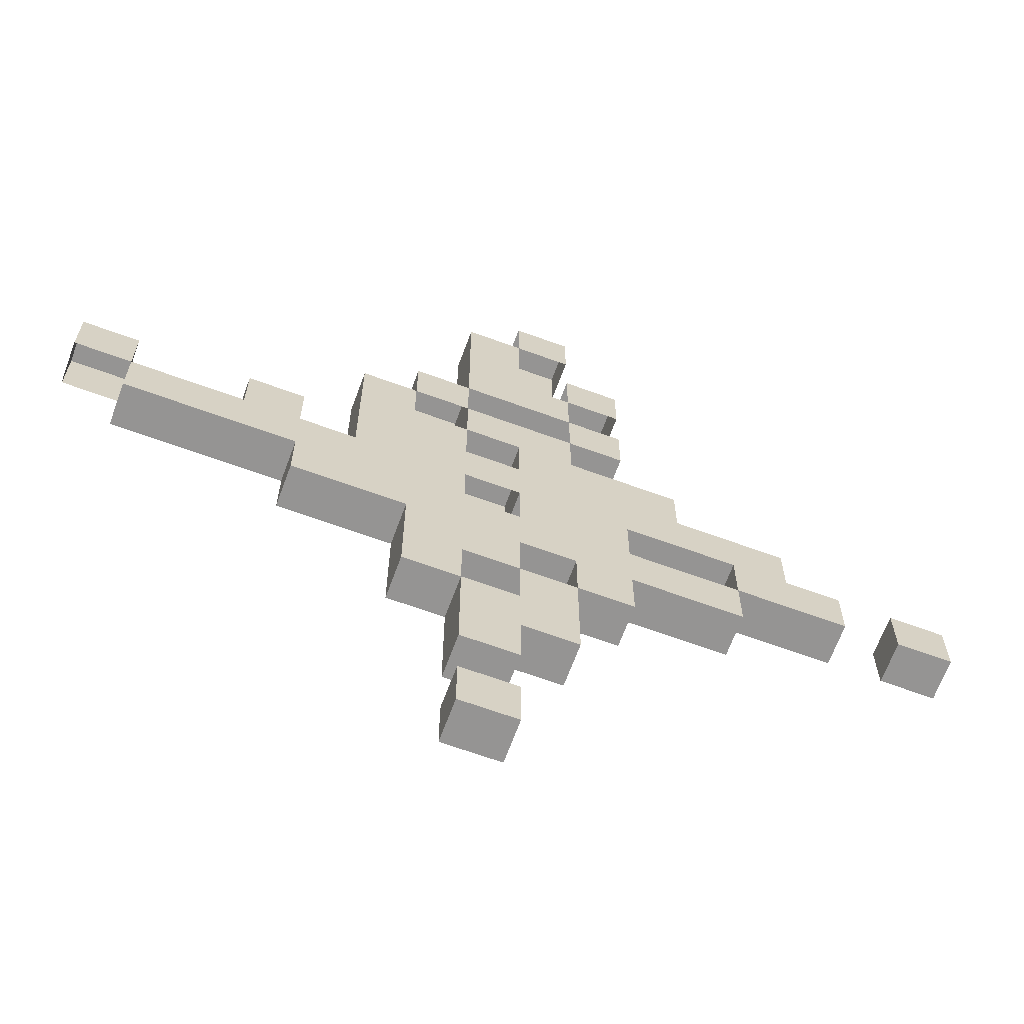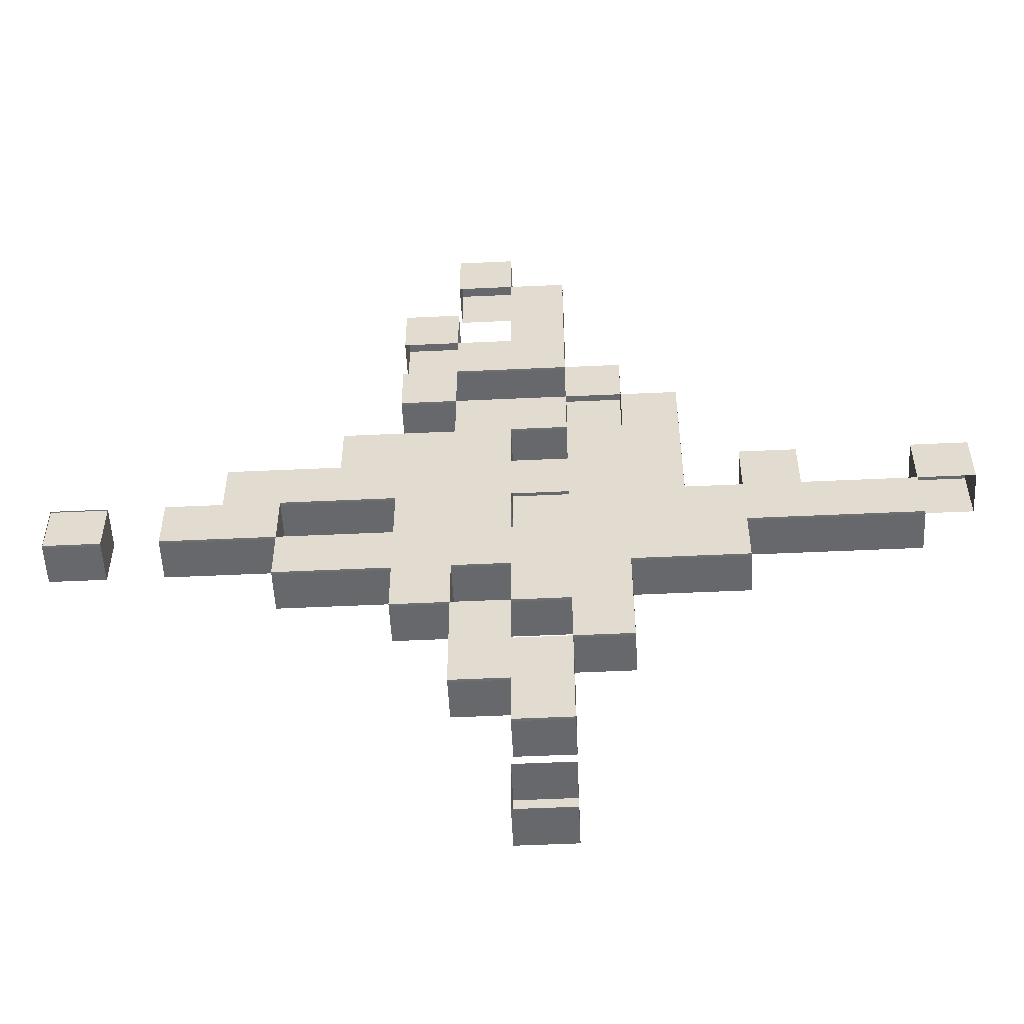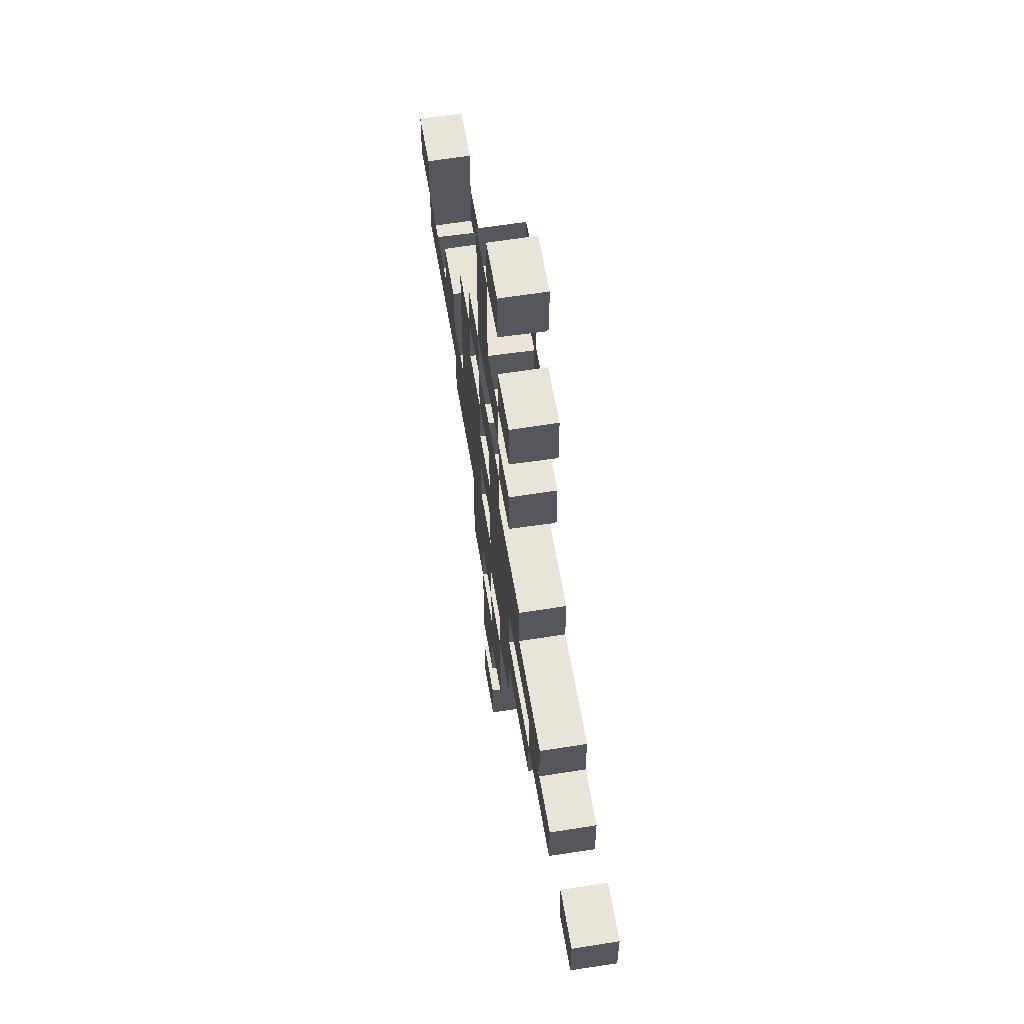
<metadata>
{"format":"obj","ext":"obj","renderer":"f3d","projection":"perspective","resolution":1024,"background":"white","views":[{"elev":-65.4,"azim":159.7,"up":"+Z"},{"elev":-54.4,"azim":2.8,"up":"+Z"},{"elev":60.2,"azim":-99.5,"up":"+Z"}]}
</metadata>
<code>
o Cube
v -0.5 0.525 0
v -0.5 0.525 -0.0625
v 0 0.525 -0.5
v 0.0625 0.525 -0.5
v 0.5 0.525 0
v 0.5 0.525 0.0625
v 0 0.525 0.5
v -0.0625 0.525 0.5
v 0.4375 0.525 -0.0625
v 0.4375 0.525 0
v 0.4375 0.525 0.0625
v 0.375 0.525 -0.0625
v 0.375 0.525 0
v 0.3125 0.525 -0.0625
v 0.3125 0.525 0
v 0.3125 0.525 0.0625
v 0.25 0.525 -0.125
v 0.25 0.525 -0.0625
v 0.25 0.525 0
v 0.25 0.525 0.0625
v 0.1875 0.525 -0.125
v 0.1875 0.525 -0.0625
v 0.1875 0.525 0
v 0.1875 0.525 0.0625
v 0.1875 0.525 0.125
v 0.1875 0.525 0.1875
v 0.125 0.525 -0.25
v 0.125 0.525 -0.1875
v 0.125 0.525 -0.125
v 0.125 0.525 -0.0625
v 0.125 0.525 0
v 0.125 0.525 0.0625
v 0.125 0.525 0.125
v 0.125 0.525 0.1875
v 0.125 0.525 0.25
v 0.0625 0.525 -0.4375
v 0.0625 0.525 -0.375
v 0.0625 0.525 -0.3125
v 0.0625 0.525 -0.25
v 0.0625 0.525 -0.1875
v 0.0625 0.525 -0.125
v 0.0625 0.525 -0.0625
v 0.0625 0.525 0
v 0.0625 0.525 0.0625
v 0.0625 0.525 0.125
v 0.0625 0.525 0.1875
v 0.0625 0.525 0.25
v 0.0625 0.525 0.3125
v 0.0625 0.525 0.375
v 0.0625 0.525 0.4375
v 0 0.525 -0.4375
v 0 0.525 -0.375
v 0 0.525 -0.3125
v 0 0.525 -0.25
v 0 0.525 -0.1875
v 0 0.525 -0.125
v 0 0.525 -0.0625
v 0 0.525 0
v 0 0.525 0.0625
v 0 0.525 0.125
v 0 0.525 0.1875
v 0 0.525 0.25
v 0 0.525 0.3125
v 0 0.525 0.375
v -0.0625 0.525 -0.3125
v -0.0625 0.525 -0.25
v -0.0625 0.525 -0.1875
v -0.0625 0.525 -0.125
v -0.0625 0.525 -0.0625
v -0.0625 0.525 0
v -0.0625 0.525 0.0625
v -0.0625 0.525 0.125
v -0.0625 0.525 0.1875
v -0.0625 0.525 0.25
v -0.0625 0.525 0.375
v -0.0625 0.525 0.4375
v -0.125 0.525 -0.1875
v -0.125 0.525 -0.125
v -0.125 0.525 -0.0625
v -0.125 0.525 0
v -0.125 0.525 0.0625
v -0.125 0.525 0.125
v -0.125 0.525 0.1875
v -0.125 0.525 0.25
v -0.125 0.525 0.3125
v -0.125 0.525 0.375
v -0.1875 0.525 -0.125
v -0.1875 0.525 -0.0625
v -0.1875 0.525 0
v -0.1875 0.525 0.0625
v -0.1875 0.525 0.125
v -0.25 0.525 -0.125
v -0.25 0.525 -0.0625
v -0.25 0.525 0
v -0.25 0.525 0.0625
v -0.3125 0.525 -0.0625
v -0.3125 0.525 0
v -0.3125 0.525 0.0625
v -0.375 0.525 -0.0625
v -0.375 0.525 0
v -0.4375 0.525 -0.0625
v -0.4375 0.525 0
v -0.5 0.4786 -0.001496
v -0.5 0.4786 -0.064
v -0 0.4786 -0.5015
v 0.0625 0.4786 -0.5015
v 0.5 0.4786 -0.001496
v 0.5 0.4786 0.061
v -0 0.4786 0.4985
v -0.0625 0.4786 0.4985
v 0.4375 0.4786 -0.064
v 0.4375 0.4786 -0.001496
v 0.4375 0.4786 0.061
v 0.375 0.4786 -0.064
v 0.375 0.4786 -0.001496
v 0.3125 0.4786 -0.064
v 0.3125 0.4786 -0.001496
v 0.3125 0.4786 0.061
v 0.25 0.4786 -0.1265
v 0.25 0.4786 -0.064
v 0.25 0.4786 -0.001496
v 0.25 0.4786 0.061
v 0.1875 0.4786 -0.1265
v 0.1875 0.4786 -0.064
v 0.1875 0.4786 -0.001496
v 0.1875 0.4786 0.061
v 0.1875 0.4786 0.1235
v 0.1875 0.4786 0.186
v 0.125 0.4786 -0.2515
v 0.125 0.4786 -0.189
v 0.125 0.4786 -0.1265
v 0.125 0.4786 -0.064
v 0.125 0.4786 -0.001496
v 0.125 0.4786 0.061
v 0.125 0.4786 0.1235
v 0.125 0.4786 0.186
v 0.125 0.4786 0.2485
v 0.0625 0.4786 -0.439
v 0.0625 0.4786 -0.3765
v 0.0625 0.4786 -0.314
v 0.0625 0.4786 -0.2515
v 0.0625 0.4786 -0.189
v 0.0625 0.4786 -0.1265
v 0.0625 0.4786 -0.064
v 0.0625 0.4786 -0.001496
v 0.0625 0.4786 0.061
v 0.0625 0.4786 0.1235
v 0.0625 0.4786 0.186
v 0.0625 0.4786 0.2485
v 0.0625 0.4786 0.311
v 0.0625 0.4786 0.3735
v 0.0625 0.4786 0.436
v -0 0.4786 -0.439
v -0 0.4786 -0.3765
v -0 0.4786 -0.314
v -0 0.4786 -0.2515
v -0 0.4786 -0.189
v -0 0.4786 -0.1265
v -0 0.4786 -0.064
v -0 0.4786 -0.001496
v -0 0.4786 0.061
v -0 0.4786 0.1235
v -0 0.4786 0.186
v -0 0.4786 0.2485
v -0 0.4786 0.311
v -0 0.4786 0.3735
v -0.0625 0.4786 -0.314
v -0.0625 0.4786 -0.2515
v -0.0625 0.4786 -0.189
v -0.0625 0.4786 -0.1265
v -0.0625 0.4786 -0.064
v -0.0625 0.4786 -0.001496
v -0.0625 0.4786 0.061
v -0.0625 0.4786 0.1235
v -0.0625 0.4786 0.186
v -0.0625 0.4786 0.2485
v -0.0625 0.4786 0.3735
v -0.0625 0.4786 0.436
v -0.125 0.4786 -0.189
v -0.125 0.4786 -0.1265
v -0.125 0.4786 -0.064
v -0.125 0.4786 -0.001496
v -0.125 0.4786 0.061
v -0.125 0.4786 0.1235
v -0.125 0.4786 0.186
v -0.125 0.4786 0.2485
v -0.125 0.4786 0.311
v -0.125 0.4786 0.3735
v -0.1875 0.4786 -0.1265
v -0.1875 0.4786 -0.064
v -0.1875 0.4786 -0.001496
v -0.1875 0.4786 0.061
v -0.1875 0.4786 0.1235
v -0.25 0.4786 -0.1265
v -0.25 0.4786 -0.064
v -0.25 0.4786 -0.001496
v -0.25 0.4786 0.061
v -0.3125 0.4786 -0.064
v -0.3125 0.4786 -0.001496
v -0.3125 0.4786 0.061
v -0.375 0.4786 -0.064
v -0.375 0.4786 -0.001496
v -0.4375 0.4786 -0.064
v -0.4375 0.4786 -0.001496
v 0 0.4792 -0.5
v 0.0625 0.4792 -0.5
v 0.0625 0.4792 -0.4375
v 0 0.4792 -0.4375
v -0.5002 0.4769 8.9e-05
v -0.5002 0.4769 -0.06241
v 0.4998 0.4769 8.9e-05
v 0.4998 0.4769 0.06259
v -0.000178 0.4769 0.5001
v -0.06268 0.4769 0.5001
v 0.4373 0.4769 -0.06241
v 0.4373 0.4769 8.9e-05
v 0.4373 0.4769 0.06259
v 0.3748 0.4769 -0.06241
v 0.3748 0.4769 8.9e-05
v 0.3123 0.4769 -0.06241
v 0.3123 0.4769 8.9e-05
v 0.3123 0.4769 0.06259
v 0.2498 0.4769 -0.1249
v 0.2498 0.4769 -0.06241
v 0.2498 0.4769 8.9e-05
v 0.2498 0.4769 0.06259
v 0.1873 0.4769 -0.1249
v 0.1873 0.4769 -0.06241
v 0.1873 0.4769 8.9e-05
v 0.1873 0.4769 0.06259
v 0.1873 0.4769 0.1251
v 0.1873 0.4769 0.1876
v 0.1248 0.4769 -0.2499
v 0.1248 0.4769 -0.1874
v 0.1248 0.4769 -0.1249
v 0.1248 0.4769 -0.06241
v 0.1248 0.4769 8.9e-05
v 0.1248 0.4769 0.06259
v 0.1248 0.4769 0.1251
v 0.1248 0.4769 0.1876
v 0.1248 0.4769 0.2501
v 0.06232 0.4769 -0.3749
v 0.06232 0.4769 -0.3124
v 0.06232 0.4769 -0.2499
v 0.06232 0.4769 -0.1874
v 0.06232 0.4769 -0.1249
v 0.06232 0.4769 -0.06241
v 0.06232 0.4769 8.9e-05
v 0.06232 0.4769 0.06259
v 0.06232 0.4769 0.1251
v 0.06232 0.4769 0.1876
v 0.06232 0.4769 0.2501
v 0.06232 0.4769 0.3126
v 0.06232 0.4769 0.3751
v 0.06232 0.4769 0.4376
v -0.000178 0.4769 0.4376
v -0.000178 0.4769 -0.3749
v -0.000178 0.4769 -0.3124
v -0.000178 0.4769 -0.2499
v -0.000178 0.4769 -0.1874
v -0.000178 0.4769 -0.1249
v -0.000178 0.4769 -0.06241
v -0.000178 0.4769 8.9e-05
v -0.000178 0.4769 0.06259
v -0.000178 0.4769 0.1251
v -0.000178 0.4769 0.1876
v -0.000178 0.4769 0.2501
v -0.000178 0.4769 0.3126
v -0.000178 0.4769 0.3751
v -0.06268 0.4769 0.4376
v -0.06268 0.4769 -0.3124
v -0.06268 0.4769 -0.2499
v -0.06268 0.4769 -0.1874
v -0.06268 0.4769 -0.1249
v -0.06268 0.4769 -0.06241
v -0.06268 0.4769 8.9e-05
v -0.06268 0.4769 0.06259
v -0.06268 0.4769 0.1251
v -0.06268 0.4769 0.1876
v -0.06268 0.4769 0.2501
v -0.06268 0.4769 0.3126
v -0.06268 0.4769 0.3751
v -0.1252 0.4769 -0.1874
v -0.1252 0.4769 -0.1249
v -0.1252 0.4769 -0.06241
v -0.1252 0.4769 8.9e-05
v -0.1252 0.4769 0.06259
v -0.1252 0.4769 0.1251
v -0.1252 0.4769 0.1876
v -0.1252 0.4769 0.2501
v -0.1252 0.4769 0.3126
v -0.1252 0.4769 0.3751
v -0.1877 0.4769 -0.1249
v -0.1877 0.4769 -0.06241
v -0.1877 0.4769 8.9e-05
v -0.1877 0.4769 0.06259
v -0.1877 0.4769 0.1251
v -0.2502 0.4769 -0.1249
v -0.2502 0.4769 -0.06241
v -0.2502 0.4769 8.9e-05
v -0.2502 0.4769 0.06259
v -0.3127 0.4769 -0.06241
v -0.3127 0.4769 8.9e-05
v -0.3127 0.4769 0.06259
v -0.3752 0.4769 -0.06241
v -0.3752 0.4769 8.9e-05
v -0.4377 0.4769 -0.06241
v -0.4377 0.4769 8.9e-05
v -0.5002 0.4782 8.9e-05
v -0.5002 0.4782 -0.06241
v -0.4377 0.4782 -0.06241
v -0.4377 0.4782 8.9e-05
f 45 60 265 250
f 25 24 230 231
f 59 44 249 264
f 24 23 229 230
f 77 78 284 283
f 57 42 247 262
f 19 20 226 225
f 40 55 260 245
f 54 39 244 259
f 18 17 223 224
f 16 15 221 222
f 37 52 257 242
f 1 102 308 209
f 3 51 208 205
f 101 2 210 307
f 47 35 241 252
f 10 11 217 216
f 100 97 303 306
f 68 67 273 274
f 10 9 215 216
f 96 99 305 302
f 66 67 273 272
f 45 33 239 250
f 8 7 213 214
f 98 95 301 304
f 65 66 272 271
f 6 5 211 212
f 76 8 214 270
f 93 96 302 299
f 2 1 209 210
f 95 90 296 301
f 89 94 300 295
f 93 88 294 299
f 27 39 244 233
f 87 92 298 293
f 60 59 264 265
f 34 26 232 240
f 59 60 162 161
f 92 87 189 194
f 39 27 129 141
f 60 61 163 162
f 88 93 195 190
f 40 28 130 142
f 62 63 165 164
f 94 89 191 196
f 41 29 131 143
f 91 82 288 297
f 90 95 197 192
f 1 2 104 103
f 42 30 132 144
f 96 93 195 198
f 3 4 106 105
f 8 76 178 110
f 97 94 196 199
f 5 6 108 107
f 44 32 134 146
f 66 65 167 168
f 95 98 200 197
f 7 8 110 109
f 33 45 147 135
f 67 66 168 169
f 99 96 198 201
f 9 10 112 111
f 67 68 170 169
f 97 100 202 199
f 11 10 112 113
f 35 47 149 137
f 68 69 171 170
f 2 101 203 104
f 12 13 115 114
f 36 51 153 138
f 69 70 172 171
f 102 1 103 204
f 14 15 117 116
f 52 37 139 154
f 70 71 173 172
f 15 16 118 117
f 53 38 140 155
f 80 89 295 286
f 17 18 120 119
f 39 54 156 141
f 88 79 285 294
f 18 19 121 120
f 55 40 142 157
f 20 19 121 122
f 56 41 143 158
f 78 87 293 284
f 21 22 124 123
f 42 57 159 144
f 21 29 235 227
f 22 23 125 124
f 86 75 282 292
f 78 77 179 180
f 23 24 126 125
f 44 59 161 146
f 78 79 181 180
f 24 25 127 126
f 60 45 147 162
f 80 79 181 182
f 25 26 128 127
f 80 81 183 182
f 27 28 130 129
f 62 47 149 164
f 81 82 184 183
f 28 29 131 130
f 63 48 150 165
f 84 83 185 186
f 29 30 132 131
f 64 49 151 166
f 86 85 187 188
f 30 31 133 132
f 52 53 258 257
f 87 88 190 189
f 31 32 134 133
f 65 53 155 167
f 89 90 192 191
f 32 33 135 134
f 66 54 156 168
f 91 90 192 193
f 34 33 135 136
f 55 67 169 157
f 93 92 194 195
f 34 35 137 136
f 68 56 158 170
f 93 94 196 195
f 4 36 138 106
f 69 57 159 171
f 94 95 197 196
f 37 38 140 139
f 70 58 160 172
f 96 97 199 198
f 38 39 141 140
f 71 59 161 173
f 98 97 199 200
f 40 39 141 142
f 72 60 162 174
f 100 99 201 202
f 40 41 143 142
f 84 74 280 290
f 101 102 204 203
f 41 42 144 143
f 74 62 164 176
f 43 42 144 145
f 17 21 227 223
f 6 11 113 108
f 43 44 146 145
f 73 83 289 279
f 12 9 111 114
f 45 44 146 147
f 77 67 169 179
f 45 46 148 147
f 78 68 170 180
f 14 12 114 116
f 47 46 148 149
f 79 69 171 181
f 20 16 222 226
f 47 48 150 149
f 80 70 172 182
f 18 14 116 120
f 48 49 151 150
f 81 71 173 183
f 49 50 152 151
f 72 82 184 174
f 16 20 122 118
f 82 72 278 288
f 83 73 175 185
f 21 17 119 123
f 51 3 105 153
f 74 84 186 176
f 22 18 120 124
f 53 52 154 155
f 50 49 254 255
f 53 54 156 155
f 75 86 188 177
f 29 21 123 131
f 49 48 253 254
f 87 78 180 189
f 30 22 124 132
f 79 88 190 181
f 14 18 224 220
f 48 47 252 253
f 89 80 182 191
f 32 24 126 134
f 46 47 252 251
f 90 81 183 192
f 33 25 127 135
f 58 59 161 160
f 82 91 193 184
f 26 34 136 128
f 12 14 220 218
f 36 4 206 207
f 4 3 205 206
f 51 36 207 208
f 256 270 214 213
f 211 216 217 212
f 215 218 219 216
f 218 220 221 219
f 220 224 225 221
f 221 225 226 222
f 223 227 228 224
f 224 228 229 225
f 227 235 236 228
f 228 236 237 229
f 229 237 238 230
f 230 238 239 231
f 231 239 240 232
f 233 244 245 234
f 234 245 246 235
f 235 246 247 236
f 236 247 248 237
f 237 248 249 238
f 238 249 250 239
f 240 251 252 241
f 242 257 258 243
f 243 258 259 244
f 245 260 261 246
f 246 261 262 247
f 248 263 264 249
f 250 265 266 251
f 252 267 268 253
f 253 268 269 254
f 254 269 256 255
f 258 271 272 259
f 259 272 273 260
f 261 274 275 262
f 262 275 276 263
f 263 276 277 264
f 264 277 278 265
f 265 278 279 266
f 267 280 281 268
f 273 283 284 274
f 274 284 285 275
f 275 285 286 276
f 276 286 287 277
f 277 287 288 278
f 279 289 290 280
f 281 291 292 282
f 284 293 294 285
f 286 295 296 287
f 287 296 297 288
f 293 298 299 294
f 295 300 301 296
f 299 302 303 300
f 300 303 304 301
f 302 305 306 303
f 209 308 312 309
f 79 80 286 285
f 26 25 231 232
f 28 27 233 234
f 47 62 267 252
f 29 28 234 235
f 83 84 290 289
f 85 86 292 291
f 53 65 271 258
f 90 91 297 296
f 33 34 240 239
f 67 55 260 273
f 92 93 299 298
f 35 34 240 241
f 56 68 274 261
f 94 93 299 300
f 38 37 242 243
f 39 38 243 244
f 97 98 304 303
f 39 40 245 244
f 99 100 306 305
f 102 101 307 308
f 62 74 280 267
f 42 43 248 247
f 11 6 212 217
f 9 12 218 215
f 44 45 250 249
f 67 77 283 273
f 46 45 250 251
f 311 310 309 312
f 308 307 311 312
f 307 210 310 311
f 210 209 309 310
o Plane
v -0.5 0.525 -0.0625
v -0.5 0.525 0
v -0.0625 0.525 0.5
v 0 0.525 0.5
v 0.5 0.525 0.0625
v 0.5 0.525 0
v 0.0625 0.525 -0.5
v 0 0.525 -0.5
v -0.4375 0.525 0
v -0.4375 0.525 -0.0625
v -0.375 0.525 0
v -0.375 0.525 -0.0625
v -0.3125 0.525 0.0625
v -0.3125 0.525 0
v -0.3125 0.525 -0.0625
v -0.25 0.525 0.0625
v -0.25 0.525 0
v -0.25 0.525 -0.0625
v -0.25 0.525 -0.125
v -0.1875 0.525 0.125
v -0.1875 0.525 0.0625
v -0.1875 0.525 0
v -0.1875 0.525 -0.0625
v -0.1875 0.525 -0.125
v -0.125 0.525 0.375
v -0.125 0.525 0.3125
v -0.125 0.525 0.25
v -0.125 0.525 0.1875
v -0.125 0.525 0.125
v -0.125 0.525 0.0625
v -0.125 0.525 0
v -0.125 0.525 -0.0625
v -0.125 0.525 -0.125
v -0.125 0.525 -0.1875
v -0.0625 0.525 0.4375
v -0.0625 0.525 0.375
v -0.0625 0.525 0.3125
v -0.0625 0.525 0.25
v -0.0625 0.525 0.1875
v -0.0625 0.525 0.125
v -0.0625 0.525 0.0625
v -0.0625 0.525 0
v -0.0625 0.525 -0.0625
v -0.0625 0.525 -0.125
v -0.0625 0.525 -0.1875
v -0.0625 0.525 -0.25
v -0.0625 0.525 -0.3125
v 0 0.525 0.4375
v 0 0.525 0.375
v 0 0.525 0.3125
v 0 0.525 0.25
v 0 0.525 0.1875
v 0 0.525 0.125
v 0 0.525 0.0625
v 0 0.525 0
v 0 0.525 -0.0625
v 0 0.525 -0.125
v 0 0.525 -0.1875
v 0 0.525 -0.25
v 0 0.525 -0.3125
v 0 0.525 -0.375
v 0 0.525 -0.4375
v 0.0625 0.525 0.4375
v 0.0625 0.525 0.375
v 0.0625 0.525 0.3125
v 0.0625 0.525 0.25
v 0.0625 0.525 0.1875
v 0.0625 0.525 0.125
v 0.0625 0.525 0.0625
v 0.0625 0.525 0
v 0.0625 0.525 -0.0625
v 0.0625 0.525 -0.125
v 0.0625 0.525 -0.1875
v 0.0625 0.525 -0.25
v 0.0625 0.525 -0.3125
v 0.0625 0.525 -0.375
v 0.0625 0.525 -0.4375
v 0.125 0.525 0.25
v 0.125 0.525 0.1875
v 0.125 0.525 0.125
v 0.125 0.525 0.0625
v 0.125 0.525 0
v 0.125 0.525 -0.0625
v 0.125 0.525 -0.125
v 0.125 0.525 -0.1875
v 0.125 0.525 -0.25
v 0.1875 0.525 0.1875
v 0.1875 0.525 0.125
v 0.1875 0.525 0.0625
v 0.1875 0.525 0
v 0.1875 0.525 -0.0625
v 0.1875 0.525 -0.125
v 0.25 0.525 0.0625
v 0.25 0.525 0
v 0.25 0.525 -0.0625
v 0.25 0.525 -0.125
v 0.3125 0.525 0.0625
v 0.3125 0.525 0
v 0.3125 0.525 -0.0625
v 0.375 0.525 0
v 0.375 0.525 -0.0625
v 0.4375 0.525 0.0625
v 0.4375 0.525 0
v 0.4375 0.525 -0.0625
f 374 389 319 320
f 314 321 322 313
f 323 326 327 324
f 325 328 329 326
f 326 329 330 327
f 328 333 334 329
f 330 335 336 331
f 332 341 342 333
f 333 342 343 334
f 335 344 345 336
f 337 348 349 338
f 339 350 351 340
f 341 352 353 342
f 342 353 354 343
f 343 354 355 344
f 344 355 356 345
f 345 356 357 346
f 315 316 360 347
f 349 362 363 350
f 351 364 365 352
f 352 365 366 353
f 353 366 367 354
f 354 367 368 355
f 355 368 369 356
f 357 370 371 358
f 358 371 372 359
f 360 375 376 361
f 361 376 377 362
f 362 377 378 363
f 364 379 380 365
f 366 381 382 367
f 368 383 384 369
f 369 384 385 370
f 371 386 387 372
f 372 387 388 373
f 378 390 391 379
f 380 392 393 381
f 381 393 394 382
f 382 394 395 383
f 383 395 396 384
f 384 396 397 385
f 385 397 398 386
f 391 399 400 392
f 392 400 401 393
f 393 401 402 394
f 394 402 403 395
f 395 403 404 396
f 402 406 407 403
f 403 407 408 404
f 405 409 410 406
f 406 410 411 407
f 410 412 413 411
f 412 415 416 413
f 414 317 318 415

</code>
